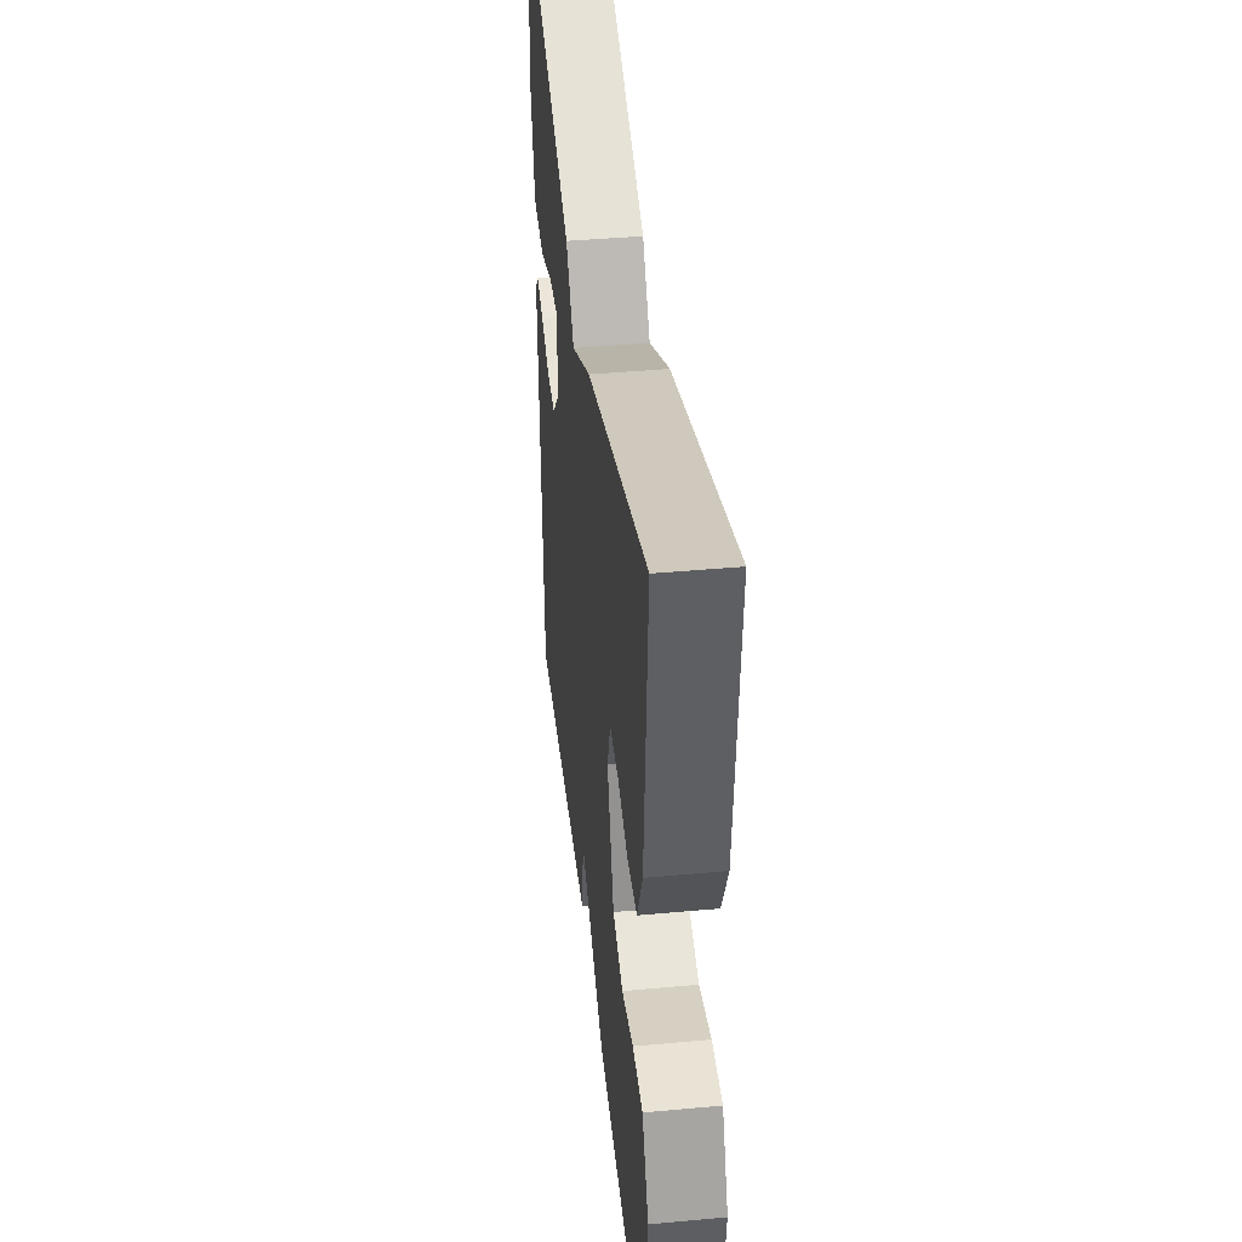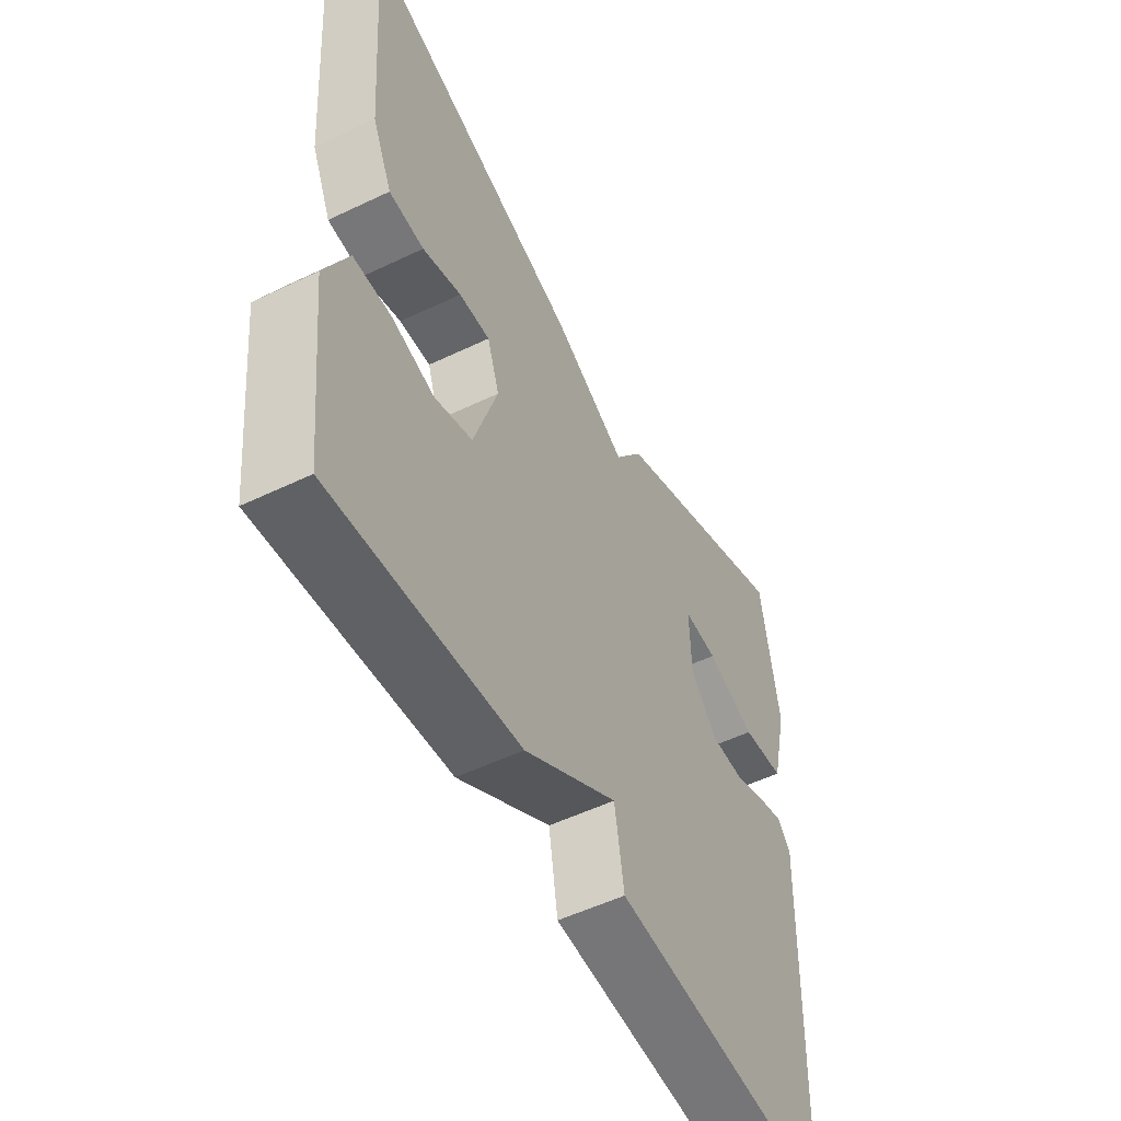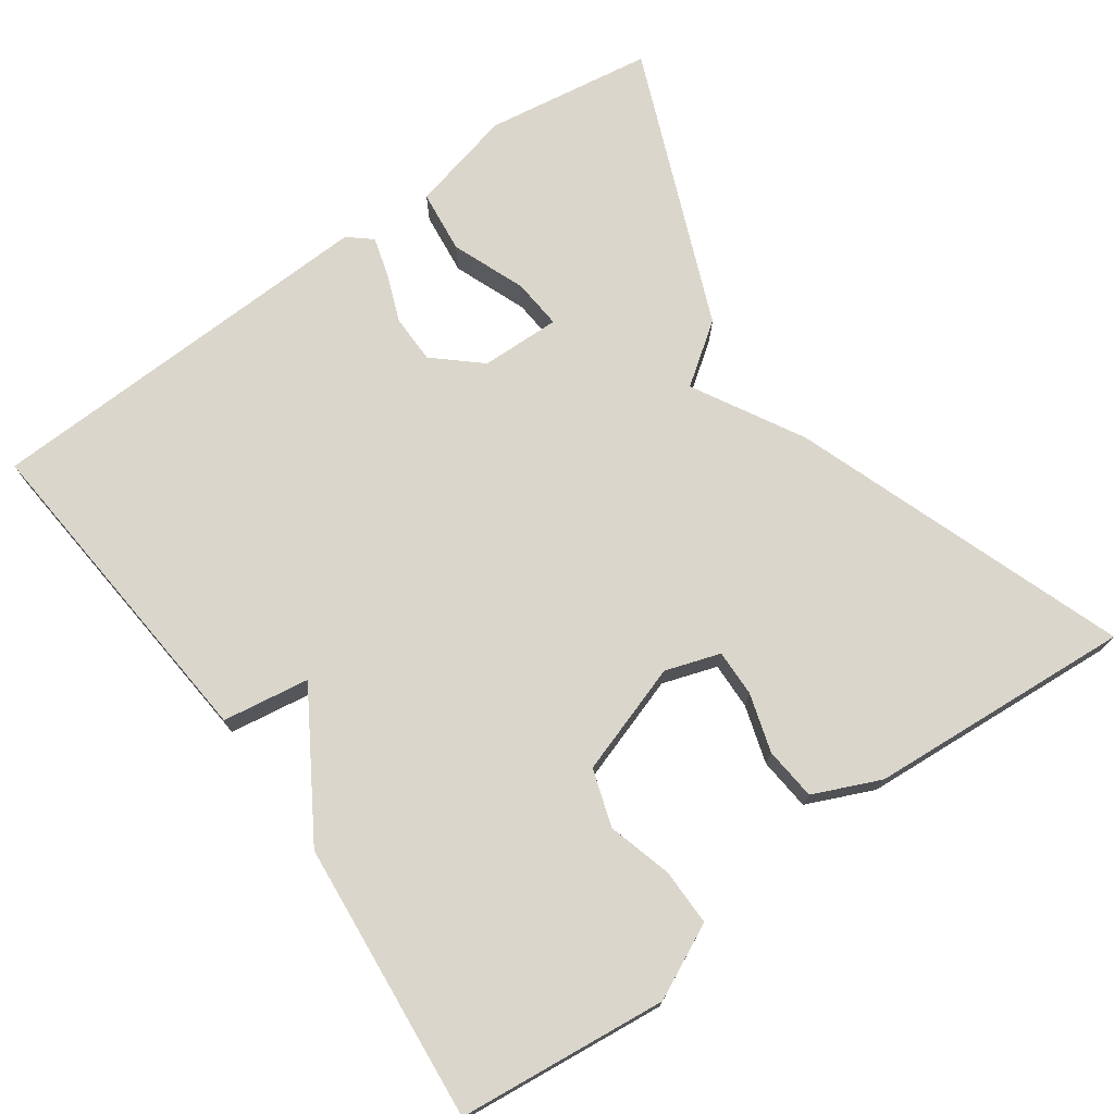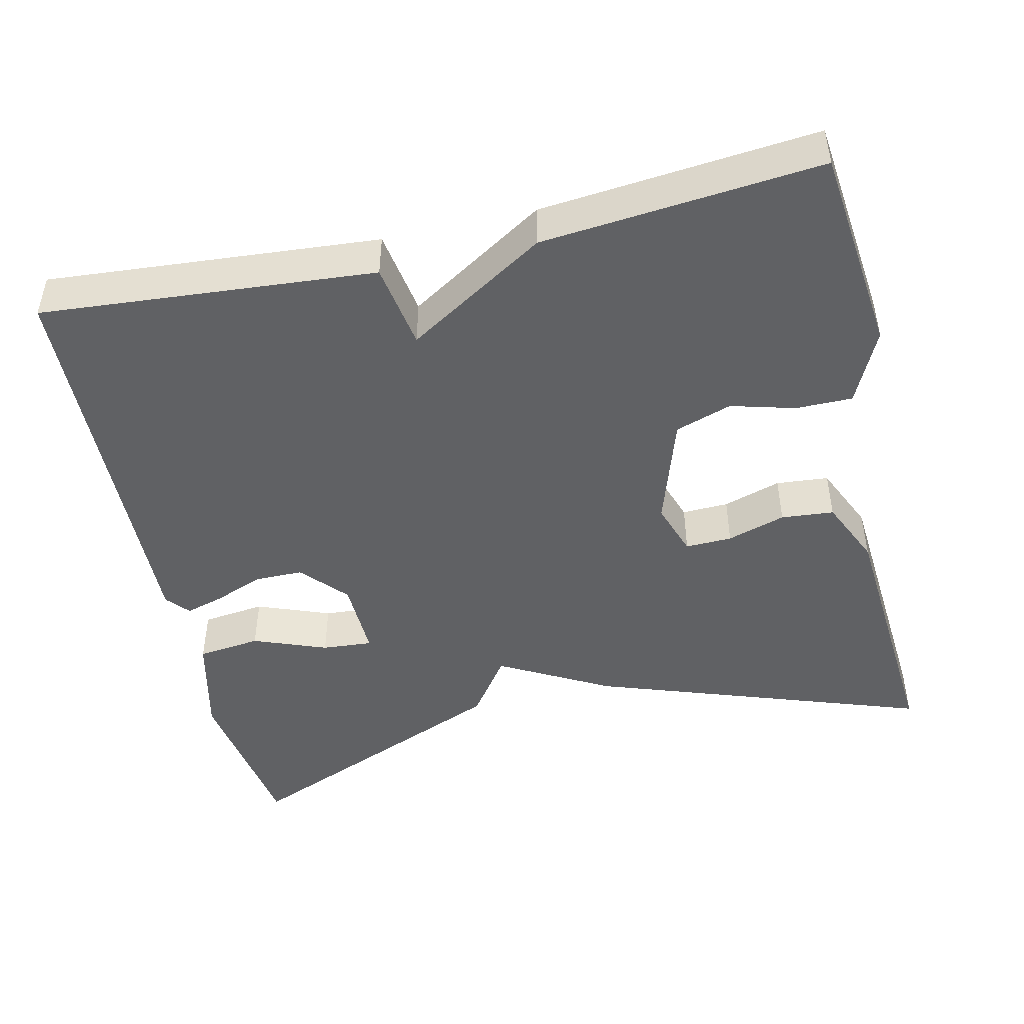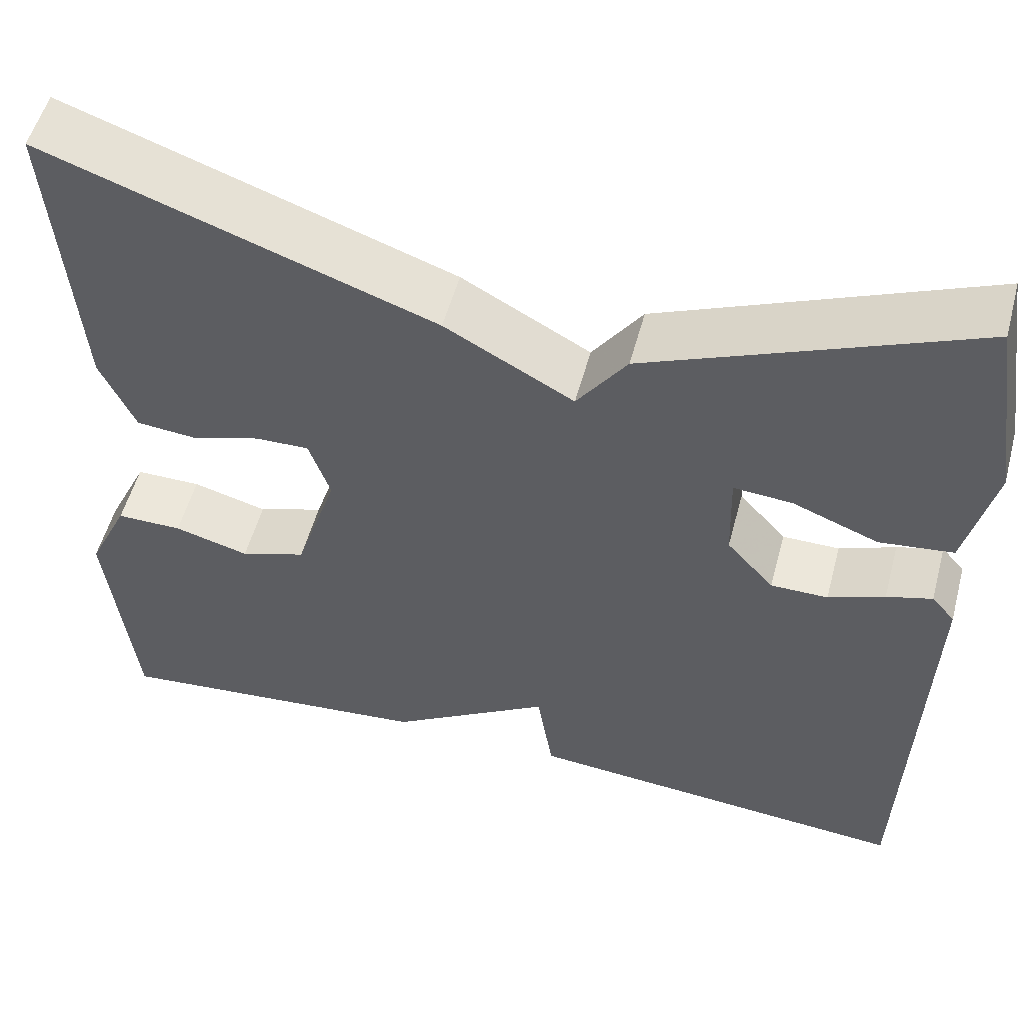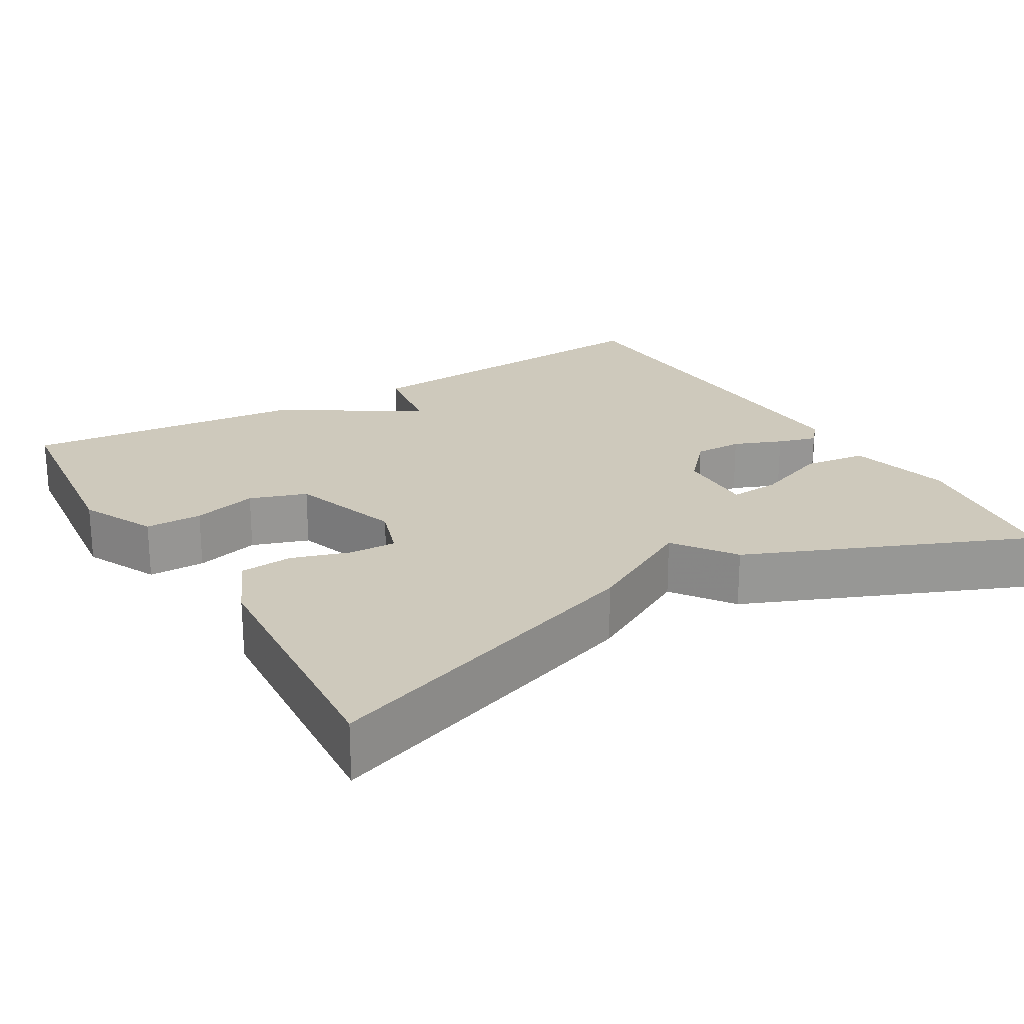
<metadata>
{"format":"obj","ext":"obj","renderer":"f3d","projection":"perspective","resolution":1024,"background":"white","views":[{"elev":42.1,"azim":-96.3,"up":"+Z"},{"elev":-53.1,"azim":-62.8,"up":"+Z"},{"elev":73.5,"azim":-125.8,"up":"+Y"},{"elev":-46.8,"azim":-167.1,"up":"+Y"},{"elev":53.5,"azim":14.9,"up":"+Z"},{"elev":22.3,"azim":-30.8,"up":"+Y"}]}
</metadata>
<code>
v -0.5 0.07 0.5
v -0.064 0.07 0.348
v 0.08 0.07 0.269
v 0.136 0.07 0.348
v 0.5 0.07 0.5
v 0.534 0.07 0.281
v 0.502 0.07 0.146
v 0.419 0.07 0.136
v 0.323 0.07 0.173
v 0.257 0.07 0.178
v 0.26 0.07 0.074
v 0.313 0.07 0.015
v 0.377 0.07 0.015
v 0.44 0.07 0.04
v 0.491 0.07 0.055
v 0.517 0.07 0.025
v 0.5 0.07 -0.5
v 0.064 0.07 -0.465
v 0.046 0.07 -0.352
v -0.136 0.07 -0.465
v -0.5 0.07 -0.5
v -0.53 0.07 -0.228
v -0.484 0.07 -0.131
v -0.41 0.07 -0.131
v -0.326 0.07 -0.154
v -0.252 0.07 -0.129
v -0.205 0.07 0.016
v -0.229 0.07 0.087
v -0.29 0.07 0.085
v -0.366 0.07 0.061
v -0.435 0.07 0.067
v -0.474 0.07 0.154
v -0.5 0 0.5
v -0.064 0 0.348
v 0.08 0 0.269
v 0.136 0 0.348
v 0.5 0 0.5
v 0.534 0 0.281
v 0.502 0 0.146
v 0.419 0 0.136
v 0.323 0 0.173
v 0.257 0 0.178
v 0.26 0 0.074
v 0.313 0 0.015
v 0.377 0 0.015
v 0.44 0 0.04
v 0.491 0 0.055
v 0.517 0 0.025
v 0.5 0 -0.5
v 0.064 0 -0.465
v 0.046 0 -0.352
v -0.136 0 -0.465
v -0.5 0 -0.5
v -0.53 0 -0.228
v -0.484 0 -0.131
v -0.41 0 -0.131
v -0.326 0 -0.154
v -0.252 0 -0.129
v -0.205 0 0.016
v -0.229 0 0.087
v -0.29 0 0.085
v -0.366 0 0.061
v -0.435 0 0.067
v -0.474 0 0.154
f 1 2 3
f 32 1 3
f 31 32 3
f 30 31 3
f 29 30 3
f 28 29 3
f 27 28 3
f 26 27 3
f 23 24 25
f 22 23 25
f 21 22 25
f 20 21 25
f 19 20 25
f 19 25 26
f 17 18 19
f 16 17 19
f 15 16 19
f 14 15 19
f 13 14 19
f 12 13 19 26
f 11 12 26 3
f 7 8 9
f 6 7 9
f 5 6 9
f 4 5 9
f 3 4 9
f 3 9 10
f 3 10 11
f 35 34 33
f 35 33 64
f 35 64 63
f 35 63 62
f 35 62 61
f 35 61 60
f 35 60 59
f 35 59 58
f 57 56 55
f 57 55 54
f 57 54 53
f 57 53 52
f 57 52 51
f 58 57 51
f 51 50 49
f 51 49 48
f 51 48 47
f 51 47 46
f 51 46 45
f 58 51 45 44
f 35 58 44 43
f 41 40 39
f 41 39 38
f 41 38 37
f 41 37 36
f 41 36 35
f 42 41 35
f 43 42 35
f 1 33 34 2
f 2 34 35 3
f 3 35 36 4
f 4 36 37 5
f 5 37 38 6
f 6 38 39 7
f 7 39 40 8
f 8 40 41 9
f 9 41 42 10
f 10 42 43 11
f 11 43 44 12
f 12 44 45 13
f 13 45 46 14
f 14 46 47 15
f 15 47 48 16
f 16 48 49 17
f 17 49 50 18
f 18 50 51 19
f 19 51 52 20
f 20 52 53 21
f 21 53 54 22
f 22 54 55 23
f 23 55 56 24
f 24 56 57 25
f 25 57 58 26
f 26 58 59 27
f 27 59 60 28
f 28 60 61 29
f 29 61 62 30
f 30 62 63 31
f 31 63 64 32
f 32 64 33 1

</code>
